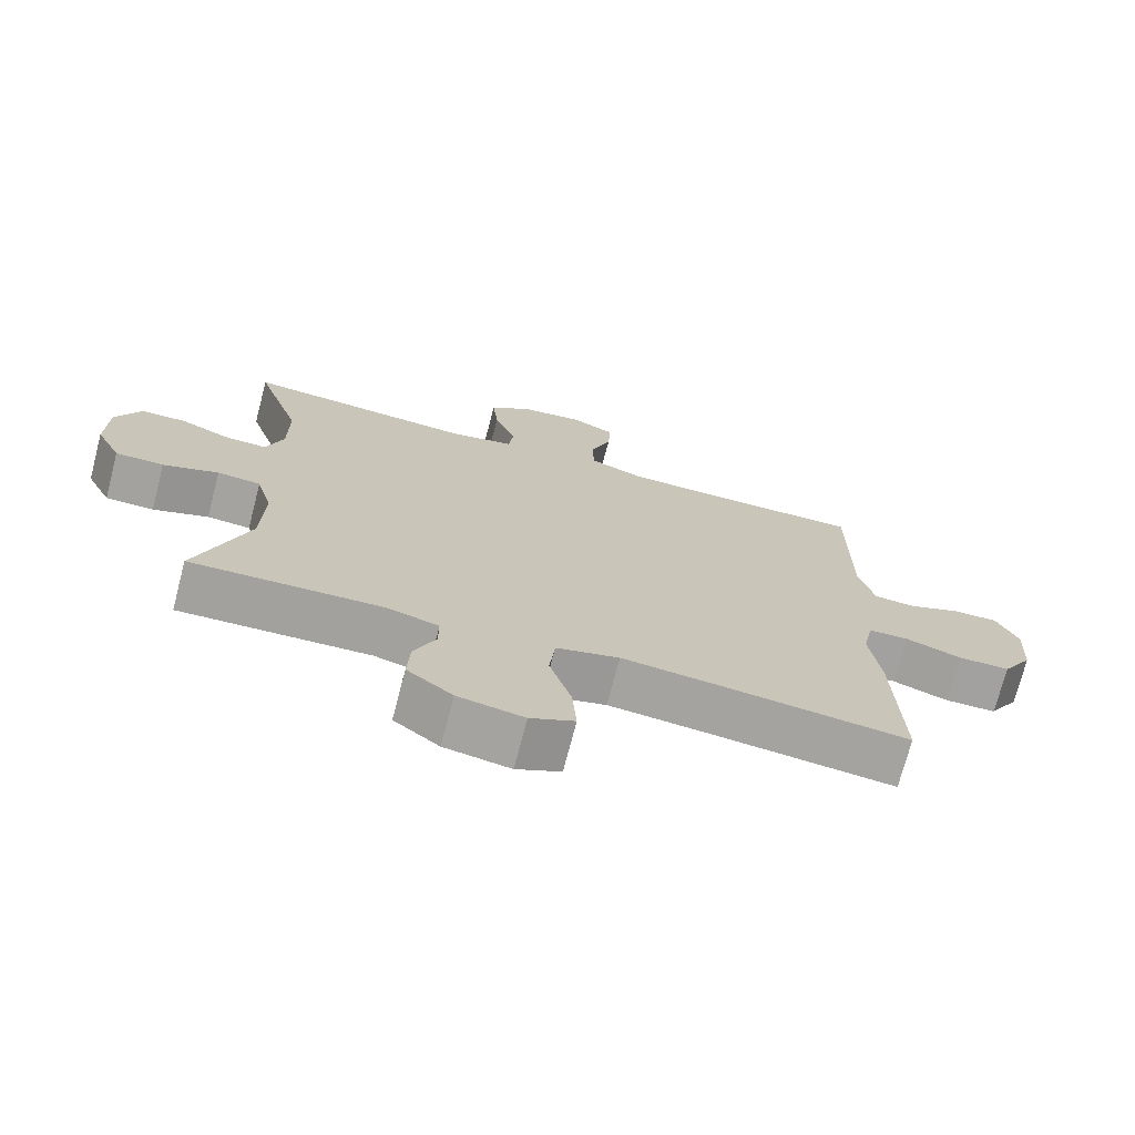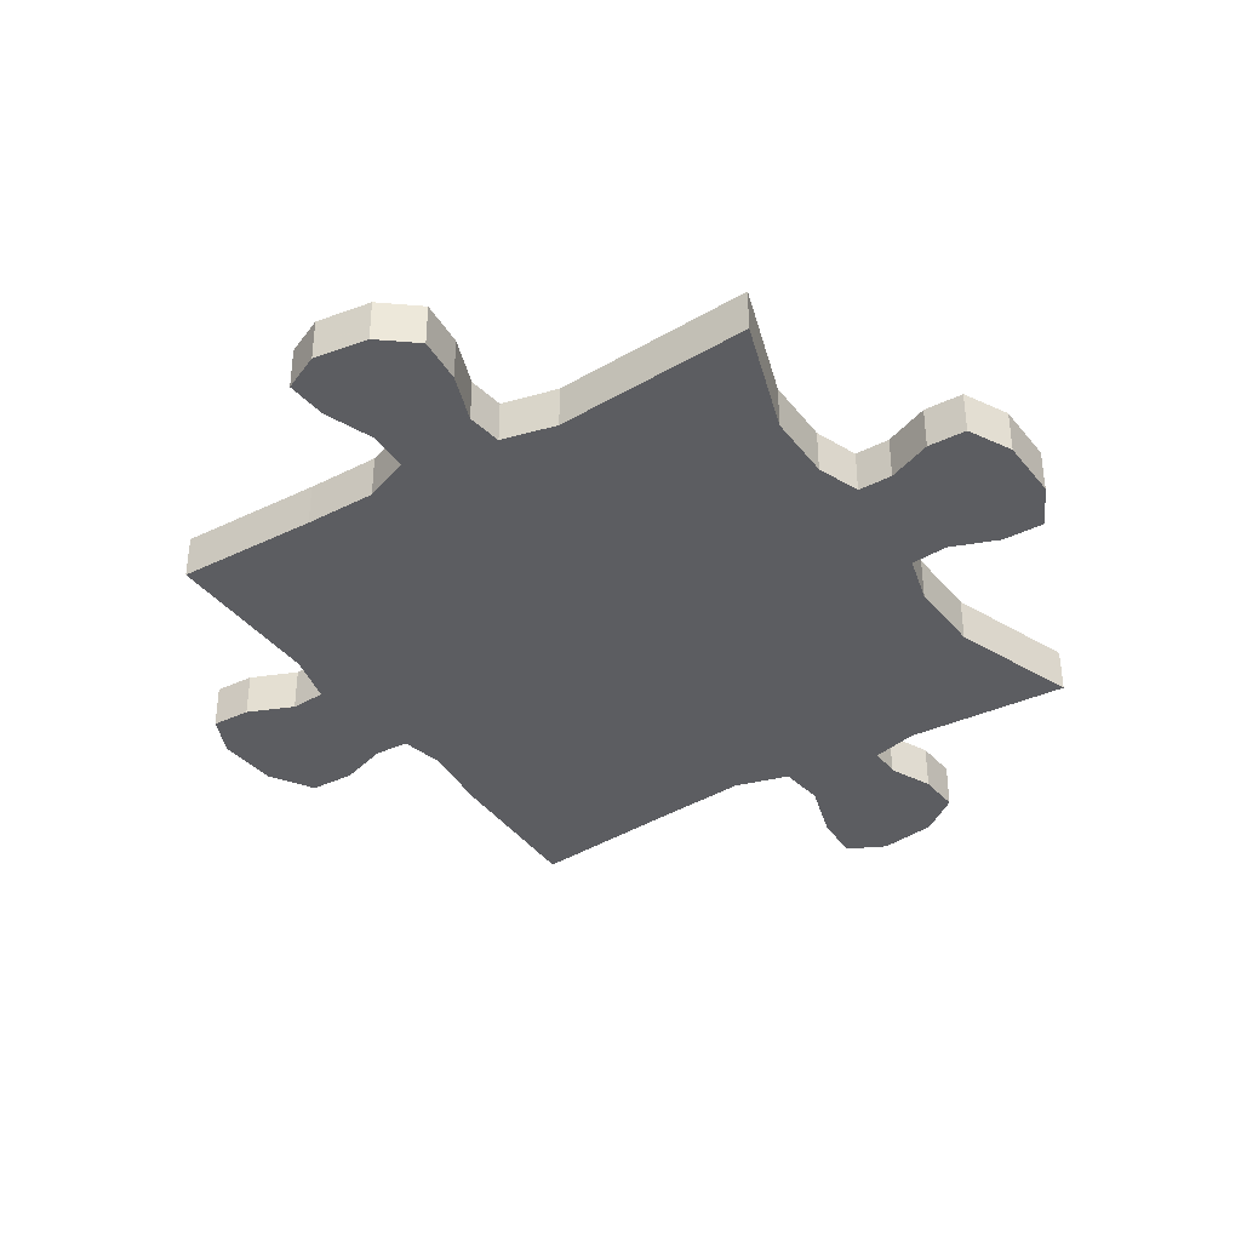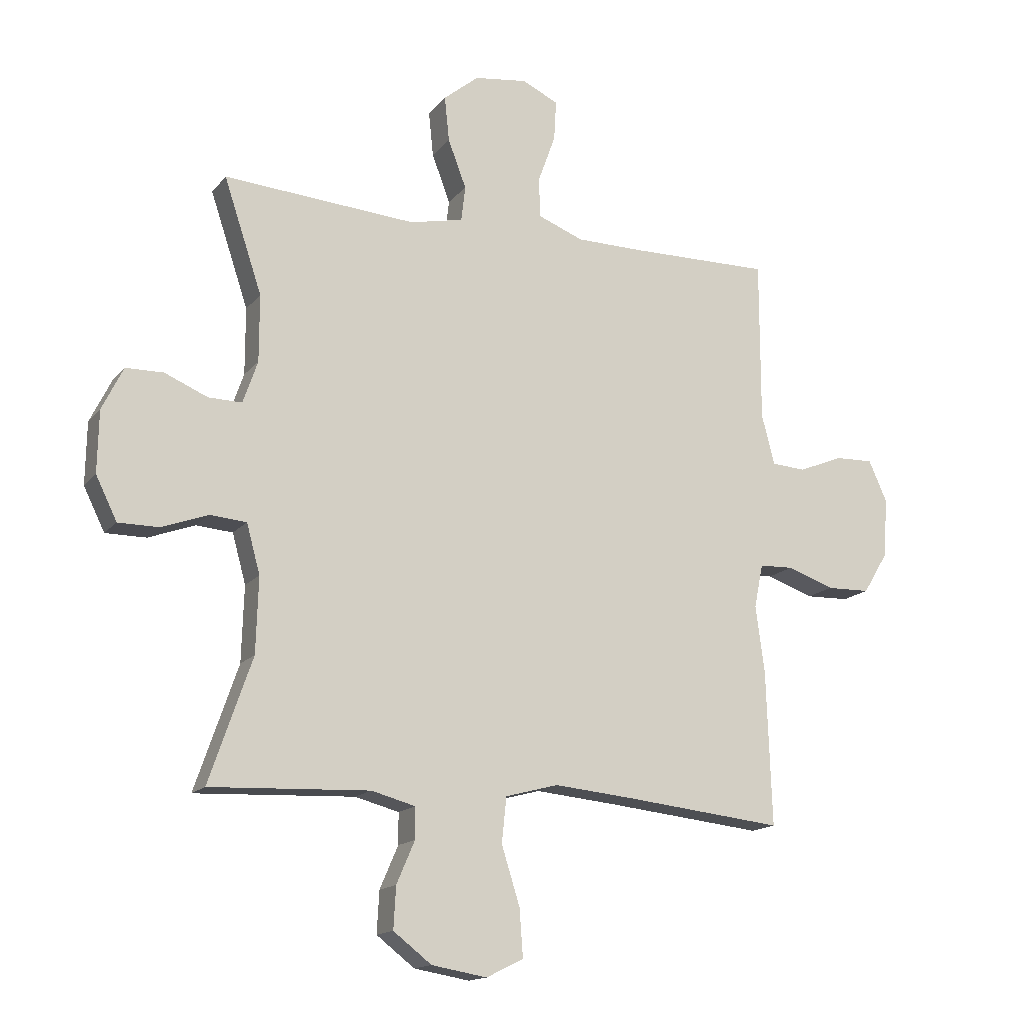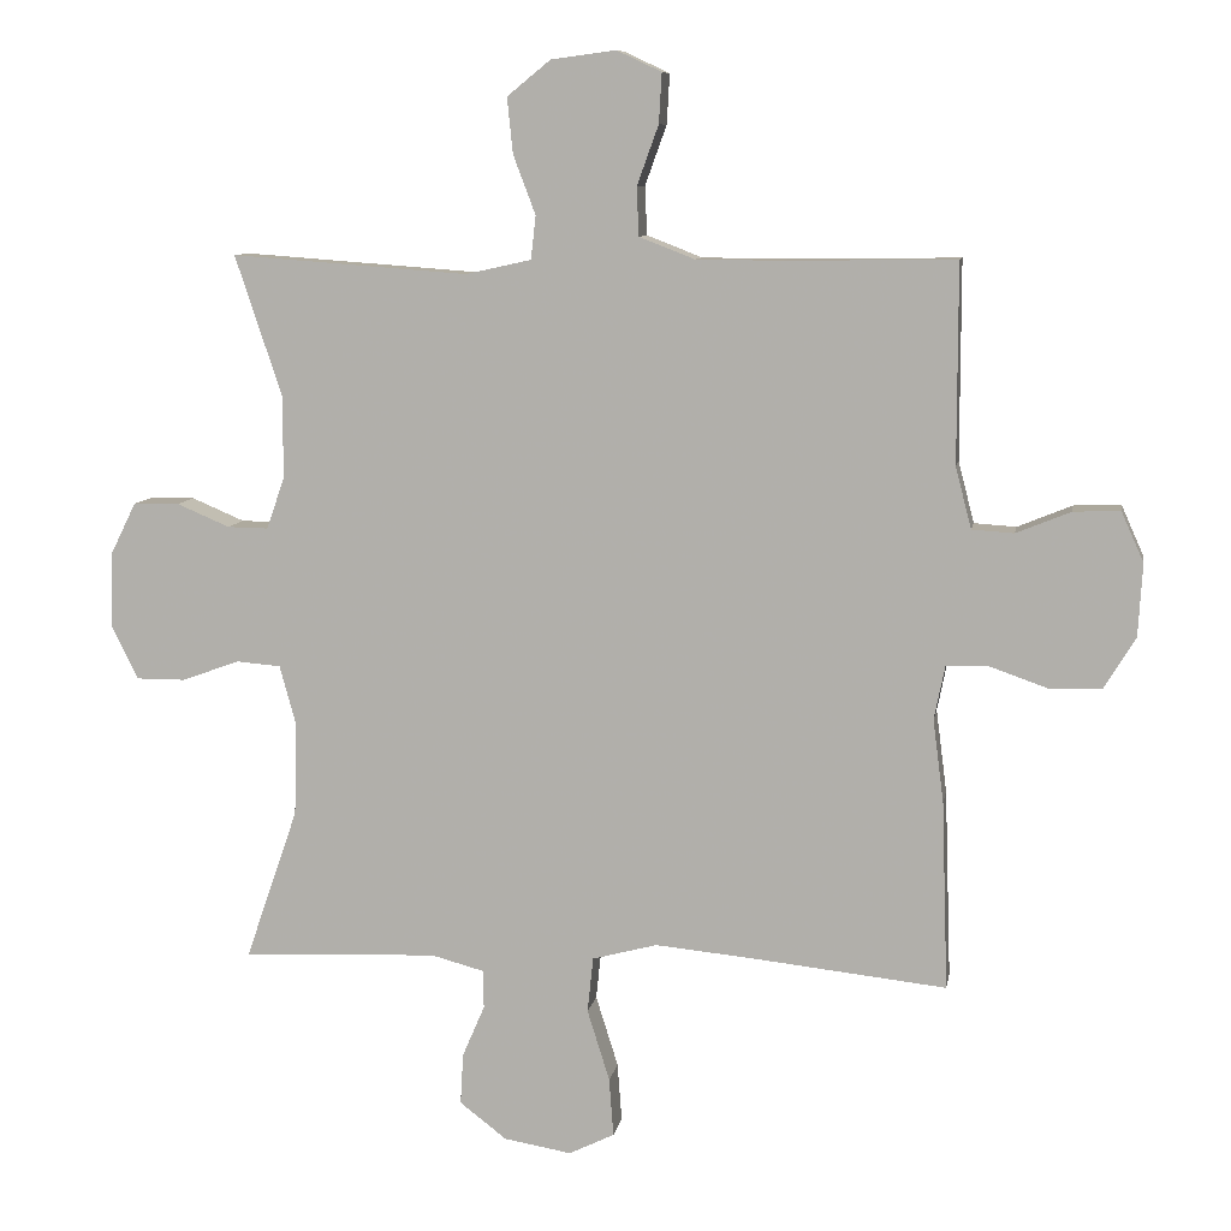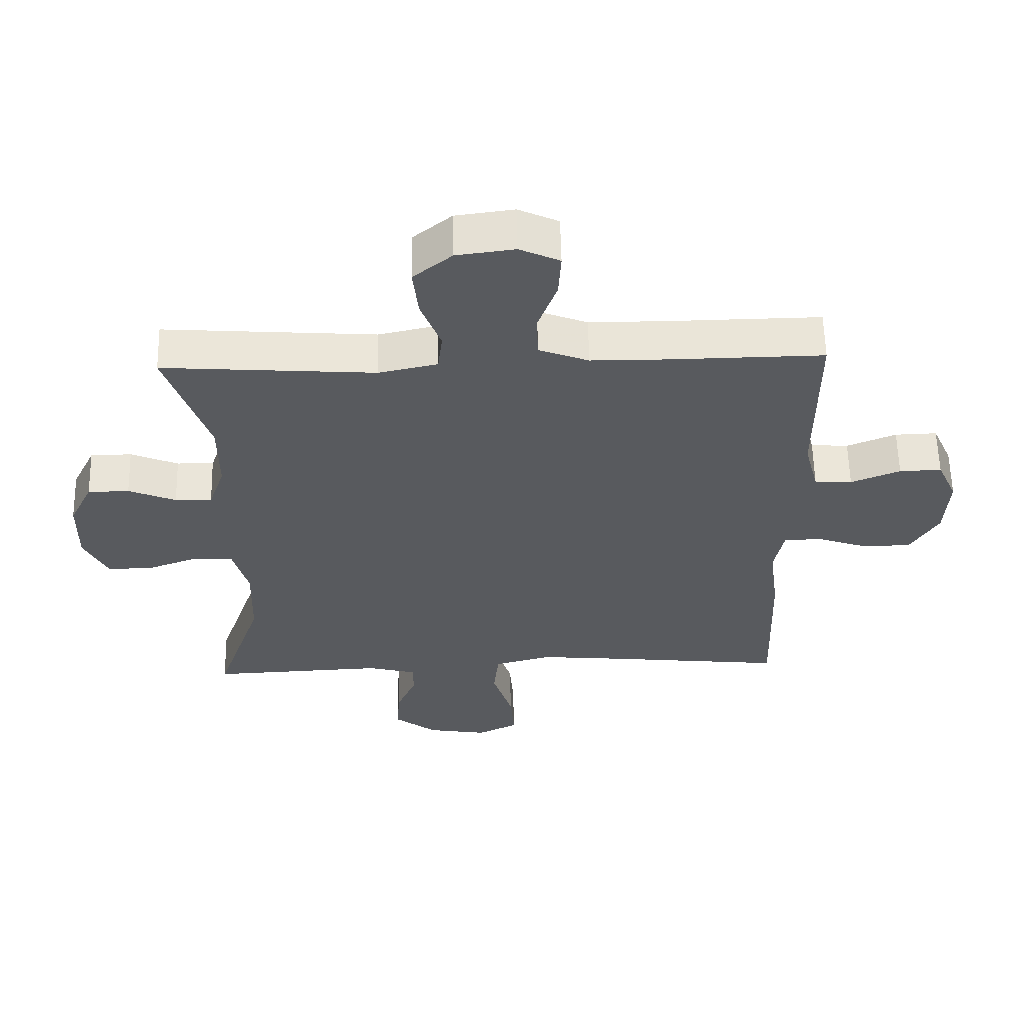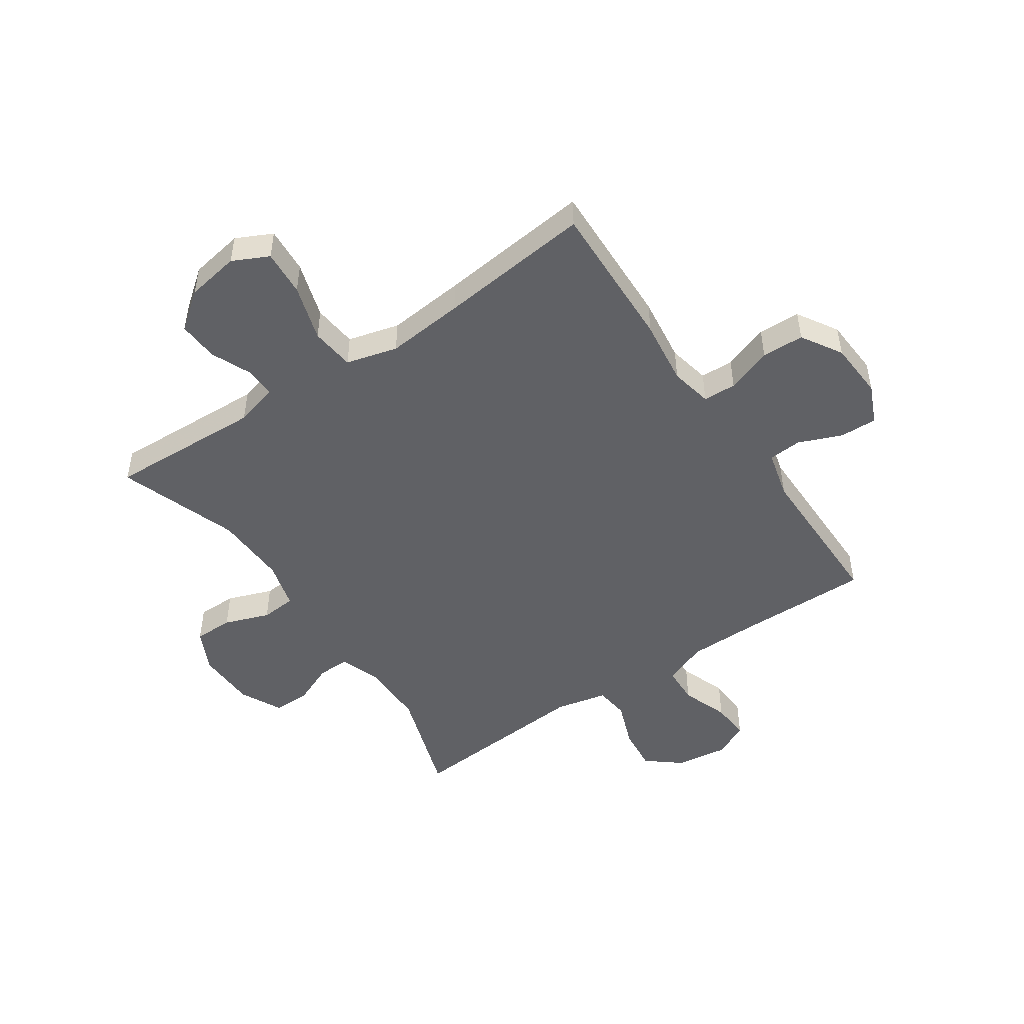
<metadata>
{"format":"obj","ext":"obj","renderer":"f3d","projection":"perspective","resolution":1024,"background":"white","views":[{"elev":-72.5,"azim":165.4,"up":"+Z"},{"elev":-37.1,"azim":32.9,"up":"+Y"},{"elev":-15.3,"azim":155.2,"up":"+Z"},{"elev":9.0,"azim":-170.2,"up":"+Z"},{"elev":59.1,"azim":178.7,"up":"+Z"},{"elev":-48.9,"azim":-145.7,"up":"+Y"}]}
</metadata>
<code>
v -0.5 0.07 0.5
v -0.264 0.07 0.497
v -0.145 0.07 0.498
v -0.068 0.07 0.528
v -0.065 0.07 0.595
v -0.095 0.07 0.678
v -0.099 0.07 0.747
v -0.037 0.07 0.776
v 0.053 0.07 0.764
v 0.113 0.07 0.715
v 0.105 0.07 0.638
v 0.074 0.07 0.556
v 0.081 0.07 0.496
v 0.172 0.07 0.476
v 0.5 0.07 0.5
v 0.435 0.07 0.305
v 0.435 0.07 0.191
v 0.46 0.07 0.119
v 0.517 0.07 0.12
v 0.59 0.07 0.151
v 0.654 0.07 0.15
v 0.69 0.07 0.077
v 0.692 0.07 -0.028
v 0.656 0.07 -0.101
v 0.587 0.07 -0.101
v 0.508 0.07 -0.072
v 0.446 0.07 -0.077
v 0.423 0.07 -0.161
v 0.427 0.07 -0.289
v 0.5 0.07 -0.5
v 0.229 0.07 -0.488
v 0.154 0.07 -0.508
v 0.154 0.07 -0.561
v 0.185 0.07 -0.633
v 0.189 0.07 -0.704
v 0.124 0.07 -0.754
v 0.03 0.07 -0.77
v -0.033 0.07 -0.739
v -0.027 0.07 -0.658
v 0.004 0.07 -0.559
v -0.004 0.07 -0.482
v -0.094 0.07 -0.458
v -0.231 0.07 -0.471
v -0.5 0.07 -0.5
v -0.491 0.07 -0.238
v -0.476 0.07 -0.123
v -0.491 0.07 -0.049
v -0.549 0.07 -0.047
v -0.629 0.07 -0.075
v -0.703 0.07 -0.073
v -0.746 0.07 -0.002
v -0.752 0.07 0.099
v -0.721 0.07 0.168
v -0.656 0.07 0.166
v -0.58 0.07 0.135
v -0.522 0.07 0.139
v -0.5 0.07 0.224
v -0.5 0 0.5
v -0.264 0 0.497
v -0.145 0 0.498
v -0.068 0 0.528
v -0.065 0 0.595
v -0.095 0 0.678
v -0.099 0 0.747
v -0.037 0 0.776
v 0.053 0 0.764
v 0.113 0 0.715
v 0.105 0 0.638
v 0.074 0 0.556
v 0.081 0 0.496
v 0.172 0 0.476
v 0.5 0 0.5
v 0.435 0 0.305
v 0.435 0 0.191
v 0.46 0 0.119
v 0.517 0 0.12
v 0.59 0 0.151
v 0.654 0 0.15
v 0.69 0 0.077
v 0.692 0 -0.028
v 0.656 0 -0.101
v 0.587 0 -0.101
v 0.508 0 -0.072
v 0.446 0 -0.077
v 0.423 0 -0.161
v 0.427 0 -0.289
v 0.5 0 -0.5
v 0.229 0 -0.488
v 0.154 0 -0.508
v 0.154 0 -0.561
v 0.185 0 -0.633
v 0.189 0 -0.704
v 0.124 0 -0.754
v 0.03 0 -0.77
v -0.033 0 -0.739
v -0.027 0 -0.658
v 0.004 0 -0.559
v -0.004 0 -0.482
v -0.094 0 -0.458
v -0.231 0 -0.471
v -0.5 0 -0.5
v -0.491 0 -0.238
v -0.476 0 -0.123
v -0.491 0 -0.049
v -0.549 0 -0.047
v -0.629 0 -0.075
v -0.703 0 -0.073
v -0.746 0 -0.002
v -0.752 0 0.099
v -0.721 0 0.168
v -0.656 0 0.166
v -0.58 0 0.135
v -0.522 0 0.139
v -0.5 0 0.224
f 52 53 54 55
f 52 55 56
f 51 52 56
f 48 49 50 51
f 47 48 51 56
f 46 47 56 57
f 43 44 45 46
f 42 43 46 57
f 37 38 39 40
f 37 40 41
f 36 37 41
f 33 34 35 36
f 32 33 36 41
f 31 32 41 42
f 29 30 31 42
f 23 24 25 26
f 23 26 27
f 22 23 27
f 19 20 21 22
f 18 19 22 27
f 17 18 27 28
f 14 15 16
f 13 14 16 17
f 9 10 11 12
f 7 8 9 12
f 5 6 7 12
f 4 5 12 13
f 3 4 13 17
f 42 57 1 2
f 28 29 42 2
f 2 3 17 28
f 112 111 110 109
f 113 112 109
f 113 109 108
f 108 107 106 105
f 113 108 105 104
f 114 113 104 103
f 103 102 101 100
f 114 103 100 99
f 97 96 95 94
f 98 97 94
f 98 94 93
f 93 92 91 90
f 98 93 90 89
f 99 98 89 88
f 99 88 87 86
f 83 82 81 80
f 84 83 80
f 84 80 79
f 79 78 77 76
f 84 79 76 75
f 85 84 75 74
f 73 72 71
f 74 73 71 70
f 69 68 67 66
f 69 66 65 64
f 69 64 63 62
f 70 69 62 61
f 74 70 61 60
f 59 58 114 99
f 59 99 86 85
f 85 74 60 59
f 1 58 59 2
f 2 59 60 3
f 3 60 61 4
f 4 61 62 5
f 5 62 63 6
f 6 63 64 7
f 7 64 65 8
f 8 65 66 9
f 9 66 67 10
f 10 67 68 11
f 11 68 69 12
f 12 69 70 13
f 13 70 71 14
f 14 71 72 15
f 15 72 73 16
f 16 73 74 17
f 17 74 75 18
f 18 75 76 19
f 19 76 77 20
f 20 77 78 21
f 21 78 79 22
f 22 79 80 23
f 23 80 81 24
f 24 81 82 25
f 25 82 83 26
f 26 83 84 27
f 27 84 85 28
f 28 85 86 29
f 29 86 87 30
f 30 87 88 31
f 31 88 89 32
f 32 89 90 33
f 33 90 91 34
f 34 91 92 35
f 35 92 93 36
f 36 93 94 37
f 37 94 95 38
f 38 95 96 39
f 39 96 97 40
f 40 97 98 41
f 41 98 99 42
f 42 99 100 43
f 43 100 101 44
f 44 101 102 45
f 45 102 103 46
f 46 103 104 47
f 47 104 105 48
f 48 105 106 49
f 49 106 107 50
f 50 107 108 51
f 51 108 109 52
f 52 109 110 53
f 53 110 111 54
f 54 111 112 55
f 55 112 113 56
f 56 113 114 57
f 57 114 58 1

</code>
